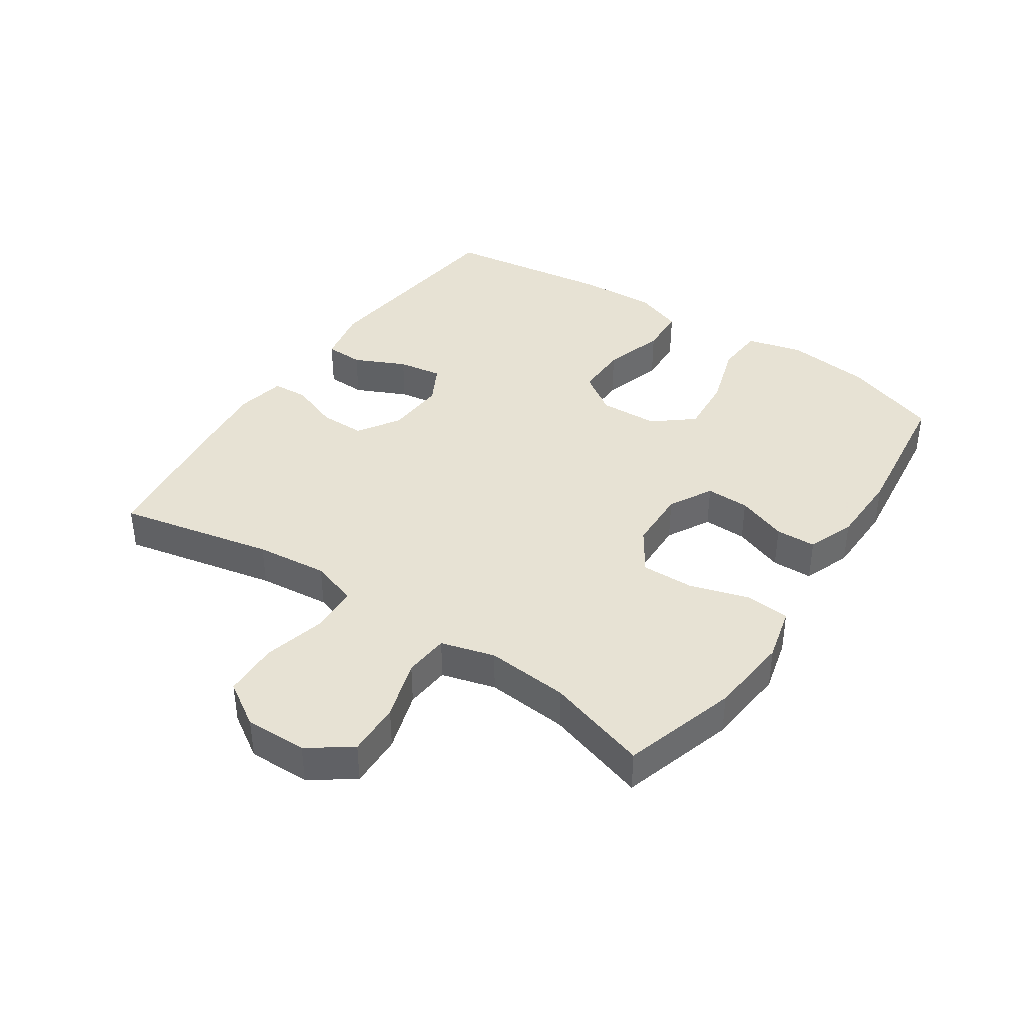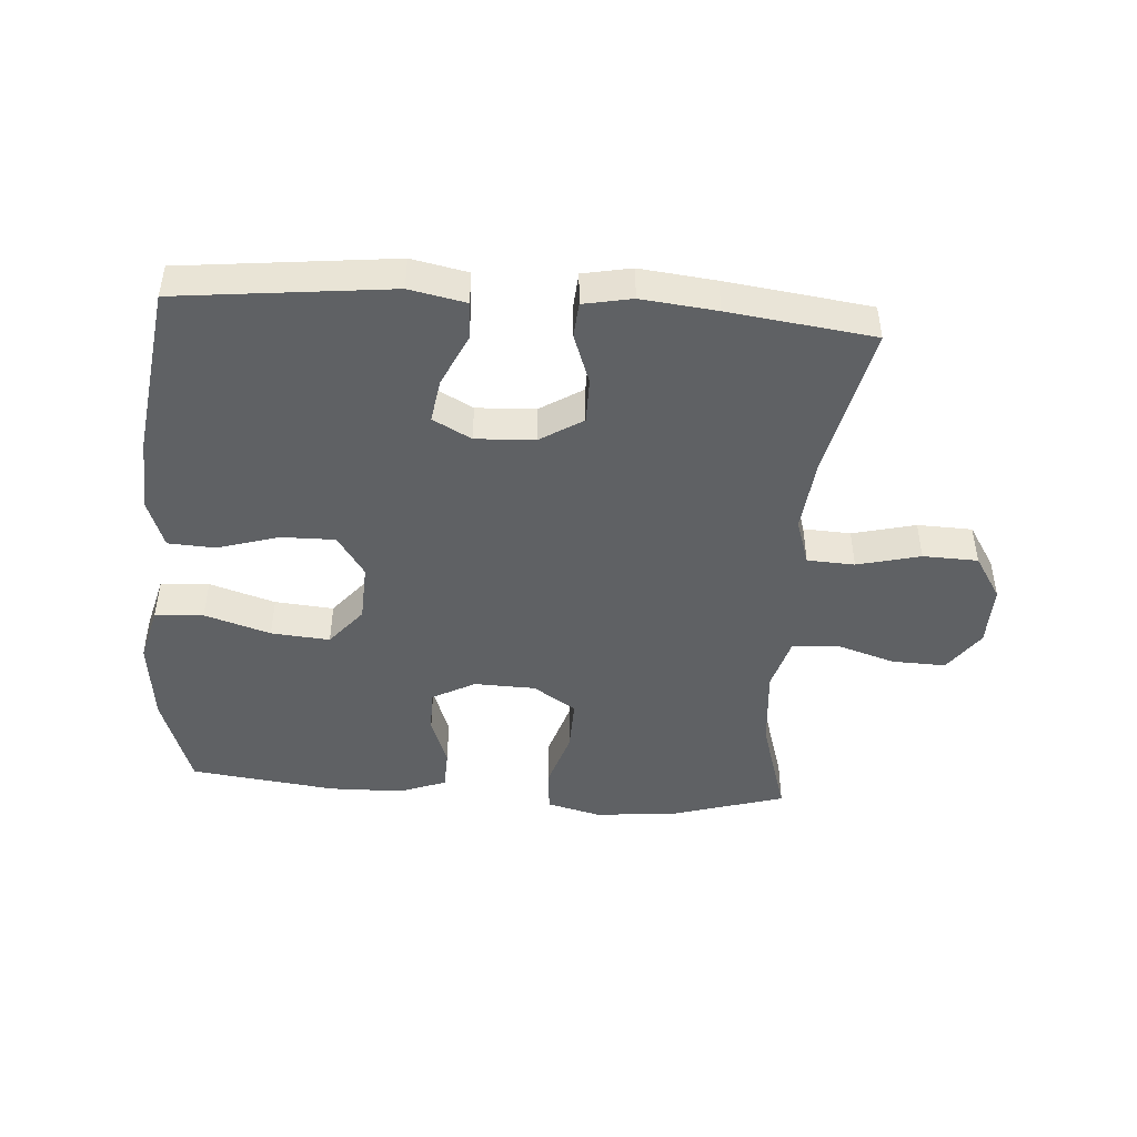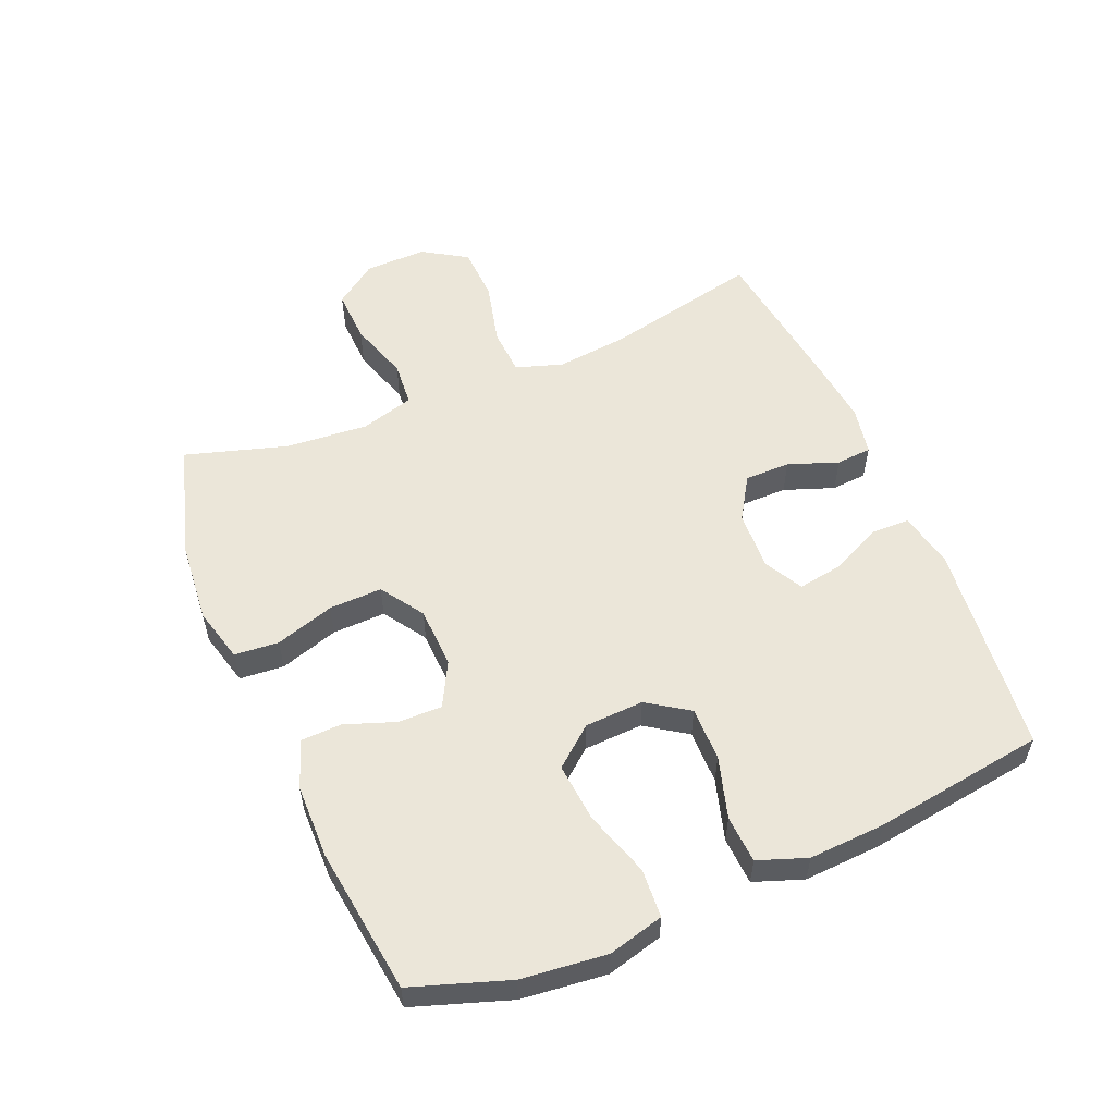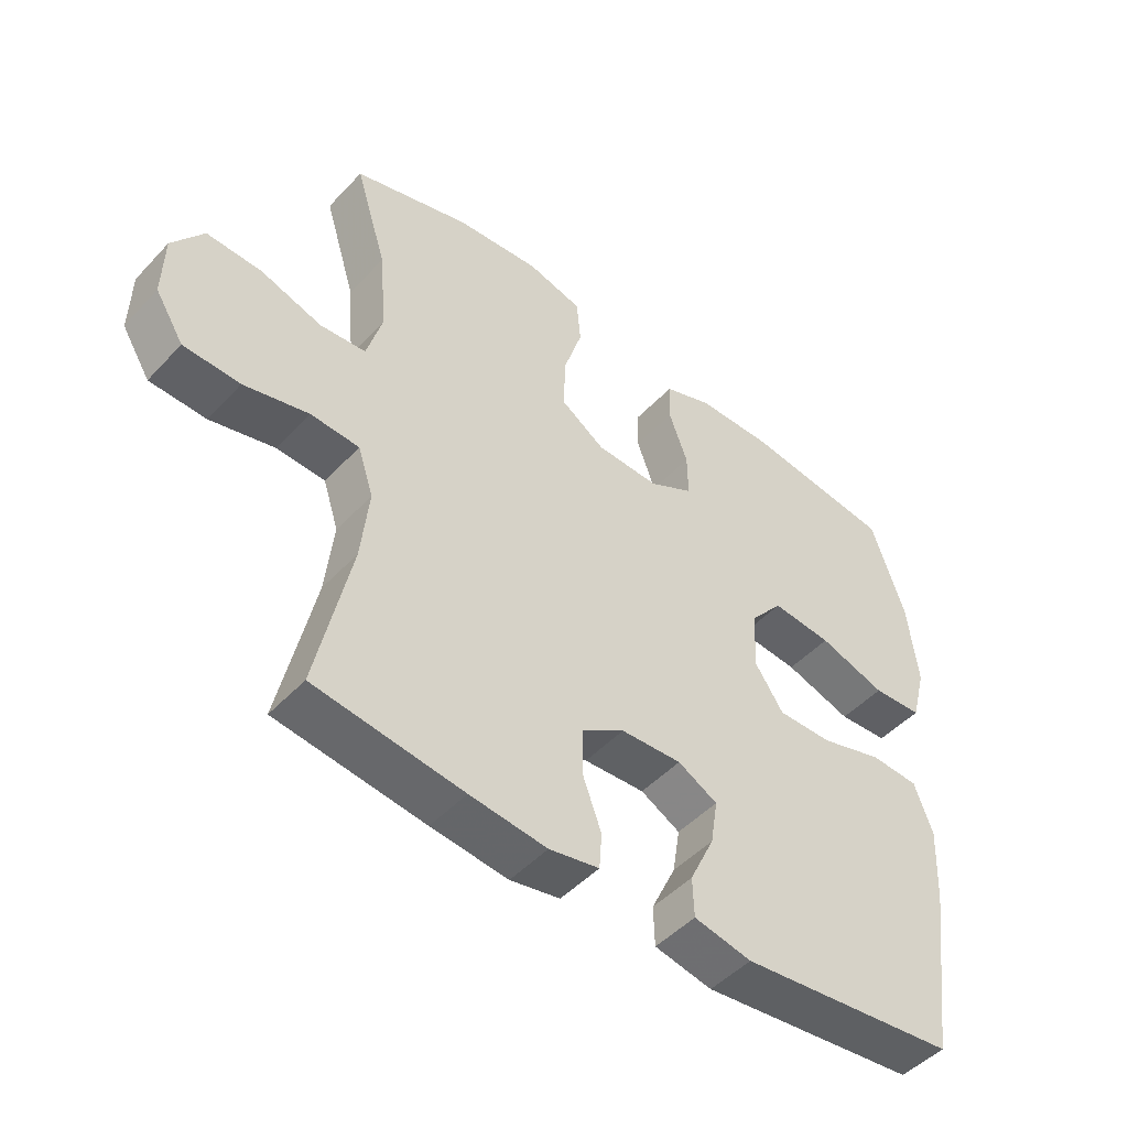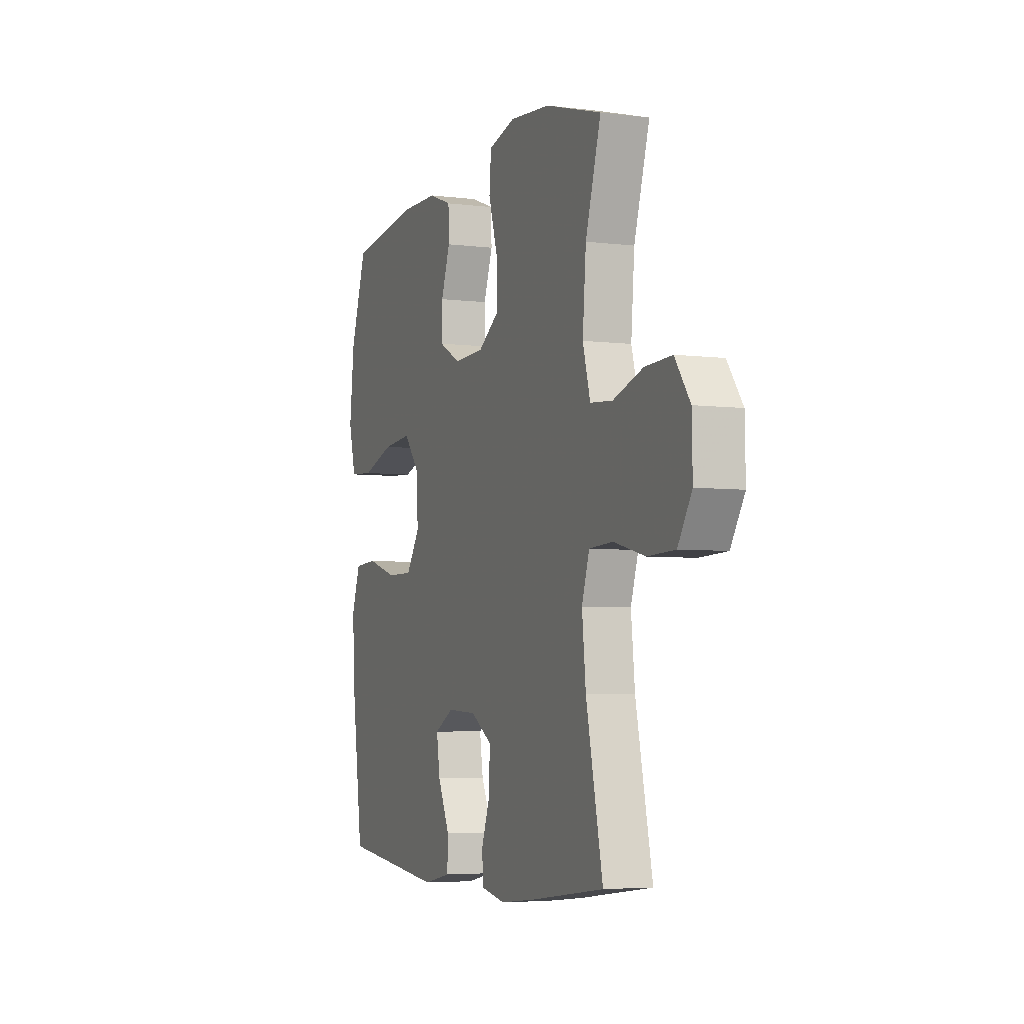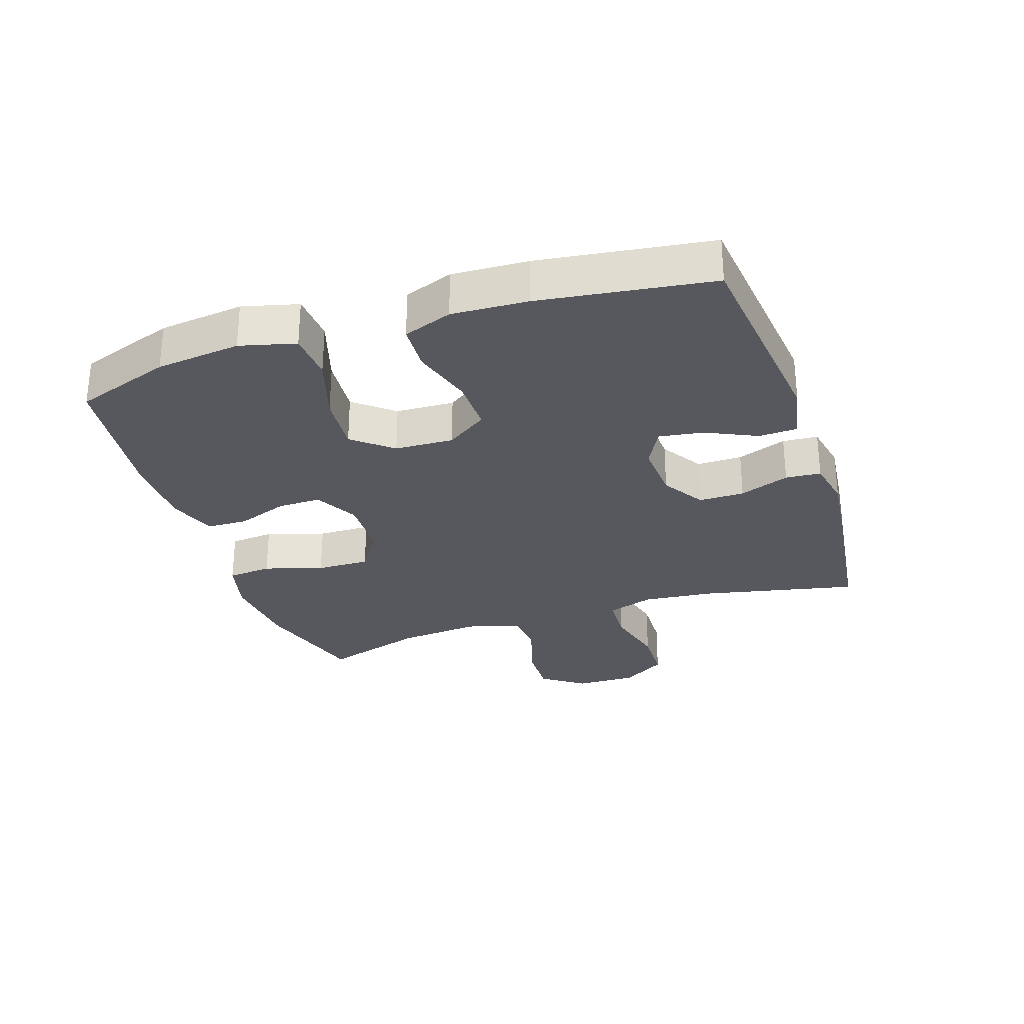
<metadata>
{"format":"obj","ext":"obj","renderer":"f3d","projection":"perspective","resolution":1024,"background":"white","views":[{"elev":39.7,"azim":-55.9,"up":"+Y"},{"elev":-45.8,"azim":175.9,"up":"+Y"},{"elev":55.5,"azim":67.0,"up":"+Y"},{"elev":-48.2,"azim":-40.6,"up":"+Z"},{"elev":-4.9,"azim":-111.6,"up":"+Z"},{"elev":-28.9,"azim":108.5,"up":"+Y"}]}
</metadata>
<code>
v 0.5 0.07 0.5
v 0.552 0.07 0.348
v 0.567 0.07 0.214
v 0.544 0.07 0.126
v 0.467 0.07 0.121
v 0.363 0.07 0.154
v 0.27 0.07 0.162
v 0.219 0.07 0.1
v 0.215 0.07 0.007
v 0.259 0.07 -0.058
v 0.344 0.07 -0.057
v 0.441 0.07 -0.028
v 0.516 0.07 -0.032
v 0.544 0.07 -0.109
v 0.538 0.07 -0.229
v 0.5 0.07 -0.5
v 0.164 0.07 -0.537
v 0.075 0.07 -0.519
v 0.073 0.07 -0.458
v 0.111 0.07 -0.377
v 0.122 0.07 -0.307
v 0.061 0.07 -0.274
v -0.033 0.07 -0.279
v -0.1 0.07 -0.321
v -0.1 0.07 -0.393
v -0.071 0.07 -0.472
v -0.075 0.07 -0.528
v -0.152 0.07 -0.543
v -0.271 0.07 -0.53
v -0.5 0.07 -0.5
v -0.447 0.07 -0.254
v -0.435 0.07 -0.14
v -0.459 0.07 -0.066
v -0.534 0.07 -0.062
v -0.634 0.07 -0.087
v -0.721 0.07 -0.084
v -0.765 0.07 -0.014
v -0.763 0.07 0.084
v -0.715 0.07 0.151
v -0.63 0.07 0.148
v -0.535 0.07 0.118
v -0.464 0.07 0.124
v -0.44 0.07 0.209
v -0.451 0.07 0.339
v -0.5 0.07 0.5
v -0.319 0.07 0.554
v -0.19 0.07 0.566
v -0.104 0.07 0.544
v -0.098 0.07 0.474
v -0.127 0.07 0.381
v -0.129 0.07 0.297
v -0.061 0.07 0.252
v 0.036 0.07 0.249
v 0.105 0.07 0.286
v 0.104 0.07 0.355
v 0.075 0.07 0.435
v 0.077 0.07 0.499
v 0.152 0.07 0.527
v 0.269 0.07 0.529
v 0.5 0 0.5
v 0.552 0 0.348
v 0.567 0 0.214
v 0.544 0 0.126
v 0.467 0 0.121
v 0.363 0 0.154
v 0.27 0 0.162
v 0.219 0 0.1
v 0.215 0 0.007
v 0.259 0 -0.058
v 0.344 0 -0.057
v 0.441 0 -0.028
v 0.516 0 -0.032
v 0.544 0 -0.109
v 0.538 0 -0.229
v 0.5 0 -0.5
v 0.164 0 -0.537
v 0.075 0 -0.519
v 0.073 0 -0.458
v 0.111 0 -0.377
v 0.122 0 -0.307
v 0.061 0 -0.274
v -0.033 0 -0.279
v -0.1 0 -0.321
v -0.1 0 -0.393
v -0.071 0 -0.472
v -0.075 0 -0.528
v -0.152 0 -0.543
v -0.271 0 -0.53
v -0.5 0 -0.5
v -0.447 0 -0.254
v -0.435 0 -0.14
v -0.459 0 -0.066
v -0.534 0 -0.062
v -0.634 0 -0.087
v -0.721 0 -0.084
v -0.765 0 -0.014
v -0.763 0 0.084
v -0.715 0 0.151
v -0.63 0 0.148
v -0.535 0 0.118
v -0.464 0 0.124
v -0.44 0 0.209
v -0.451 0 0.339
v -0.5 0 0.5
v -0.319 0 0.554
v -0.19 0 0.566
v -0.104 0 0.544
v -0.098 0 0.474
v -0.127 0 0.381
v -0.129 0 0.297
v -0.061 0 0.252
v 0.036 0 0.249
v 0.105 0 0.286
v 0.104 0 0.355
v 0.075 0 0.435
v 0.077 0 0.499
v 0.152 0 0.527
v 0.269 0 0.529
f 55 56 57 58
f 54 55 58 59
f 47 48 49 50
f 47 50 51
f 44 45 46 47
f 43 44 47 51
f 42 43 51 52
f 38 39 40 41
f 38 41 42
f 37 38 42
f 34 35 36 37
f 33 34 37 42
f 32 33 42 52
f 28 29 30 31
f 25 26 27 28
f 24 25 28 31
f 23 24 31 32
f 17 18 19 20
f 17 20 21
f 16 17 21
f 15 16 21 22
f 11 12 13 14
f 10 11 14 15
f 3 4 5 6
f 3 6 7
f 2 3 7
f 54 59 1 2
f 53 54 2 7
f 52 53 7 8
f 32 52 8 9
f 23 32 9 10
f 10 15 22 23
f 117 116 115 114
f 118 117 114 113
f 109 108 107 106
f 110 109 106
f 106 105 104 103
f 110 106 103 102
f 111 110 102 101
f 100 99 98 97
f 101 100 97
f 101 97 96
f 96 95 94 93
f 101 96 93 92
f 111 101 92 91
f 90 89 88 87
f 87 86 85 84
f 90 87 84 83
f 91 90 83 82
f 79 78 77 76
f 80 79 76
f 80 76 75
f 81 80 75 74
f 73 72 71 70
f 74 73 70 69
f 65 64 63 62
f 66 65 62
f 66 62 61
f 61 60 118 113
f 66 61 113 112
f 67 66 112 111
f 68 67 111 91
f 69 68 91 82
f 82 81 74 69
f 1 60 61 2
f 2 61 62 3
f 3 62 63 4
f 4 63 64 5
f 5 64 65 6
f 6 65 66 7
f 7 66 67 8
f 8 67 68 9
f 9 68 69 10
f 10 69 70 11
f 11 70 71 12
f 12 71 72 13
f 13 72 73 14
f 14 73 74 15
f 15 74 75 16
f 16 75 76 17
f 17 76 77 18
f 18 77 78 19
f 19 78 79 20
f 20 79 80 21
f 21 80 81 22
f 22 81 82 23
f 23 82 83 24
f 24 83 84 25
f 25 84 85 26
f 26 85 86 27
f 27 86 87 28
f 28 87 88 29
f 29 88 89 30
f 30 89 90 31
f 31 90 91 32
f 32 91 92 33
f 33 92 93 34
f 34 93 94 35
f 35 94 95 36
f 36 95 96 37
f 37 96 97 38
f 38 97 98 39
f 39 98 99 40
f 40 99 100 41
f 41 100 101 42
f 42 101 102 43
f 43 102 103 44
f 44 103 104 45
f 45 104 105 46
f 46 105 106 47
f 47 106 107 48
f 48 107 108 49
f 49 108 109 50
f 50 109 110 51
f 51 110 111 52
f 52 111 112 53
f 53 112 113 54
f 54 113 114 55
f 55 114 115 56
f 56 115 116 57
f 57 116 117 58
f 58 117 118 59
f 59 118 60 1

</code>
